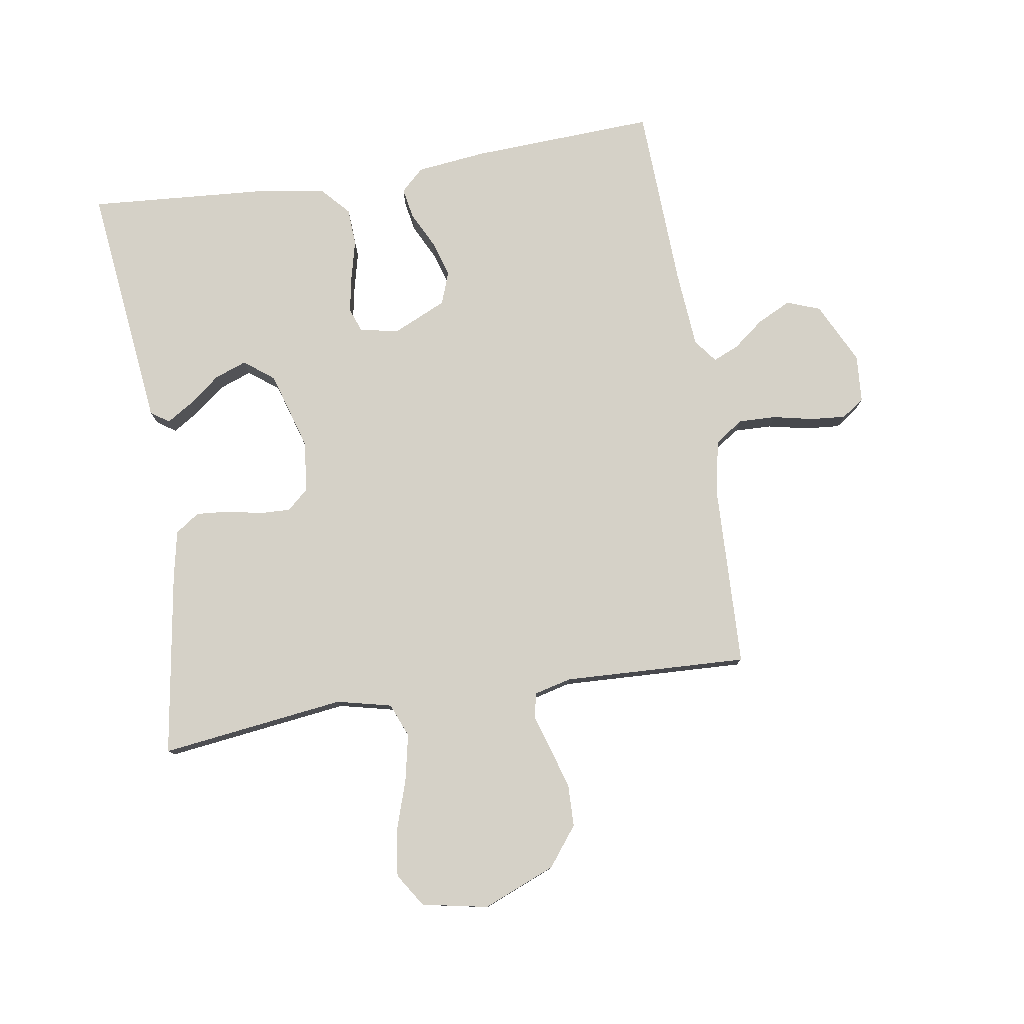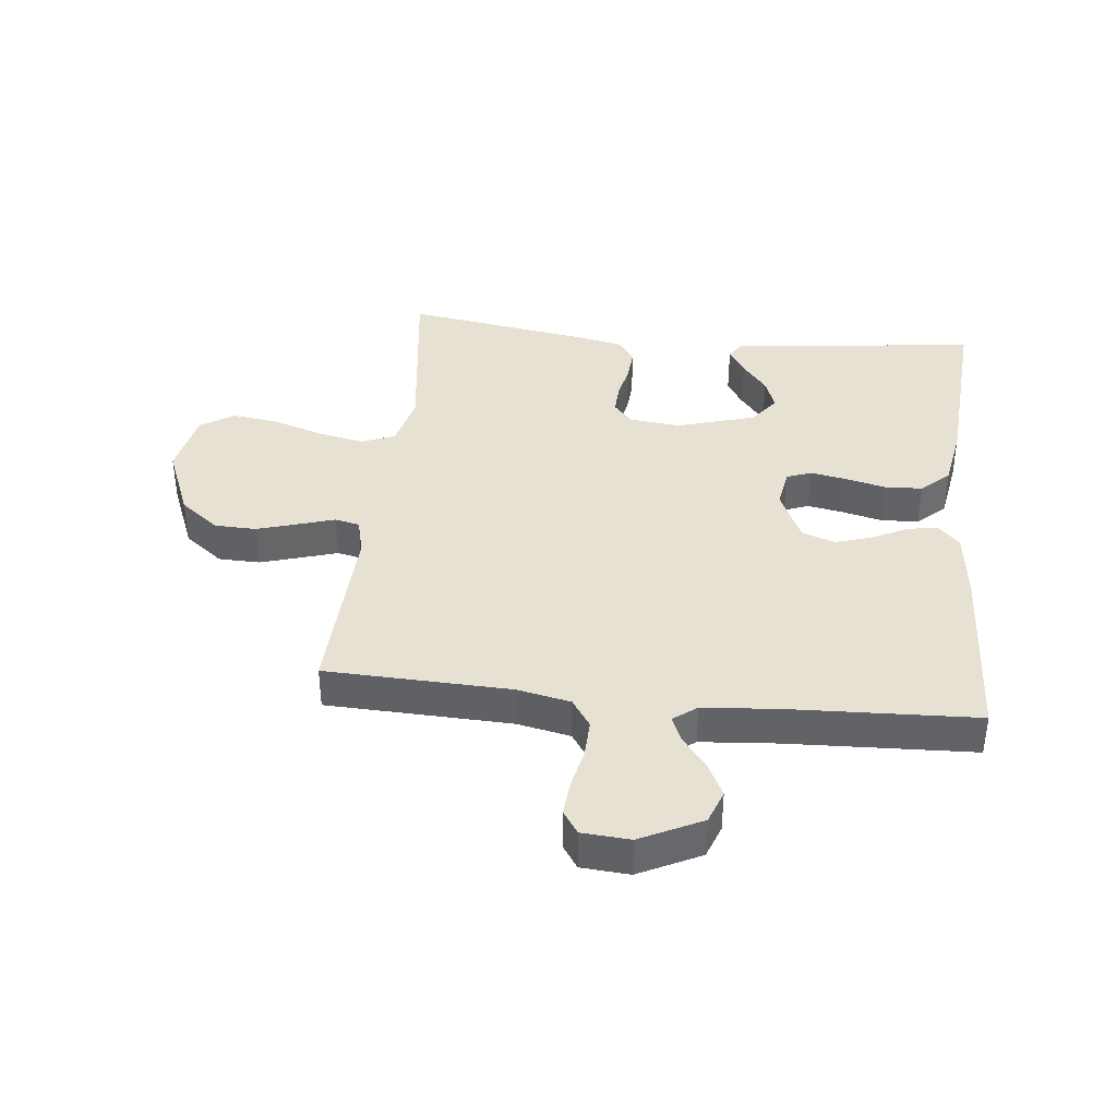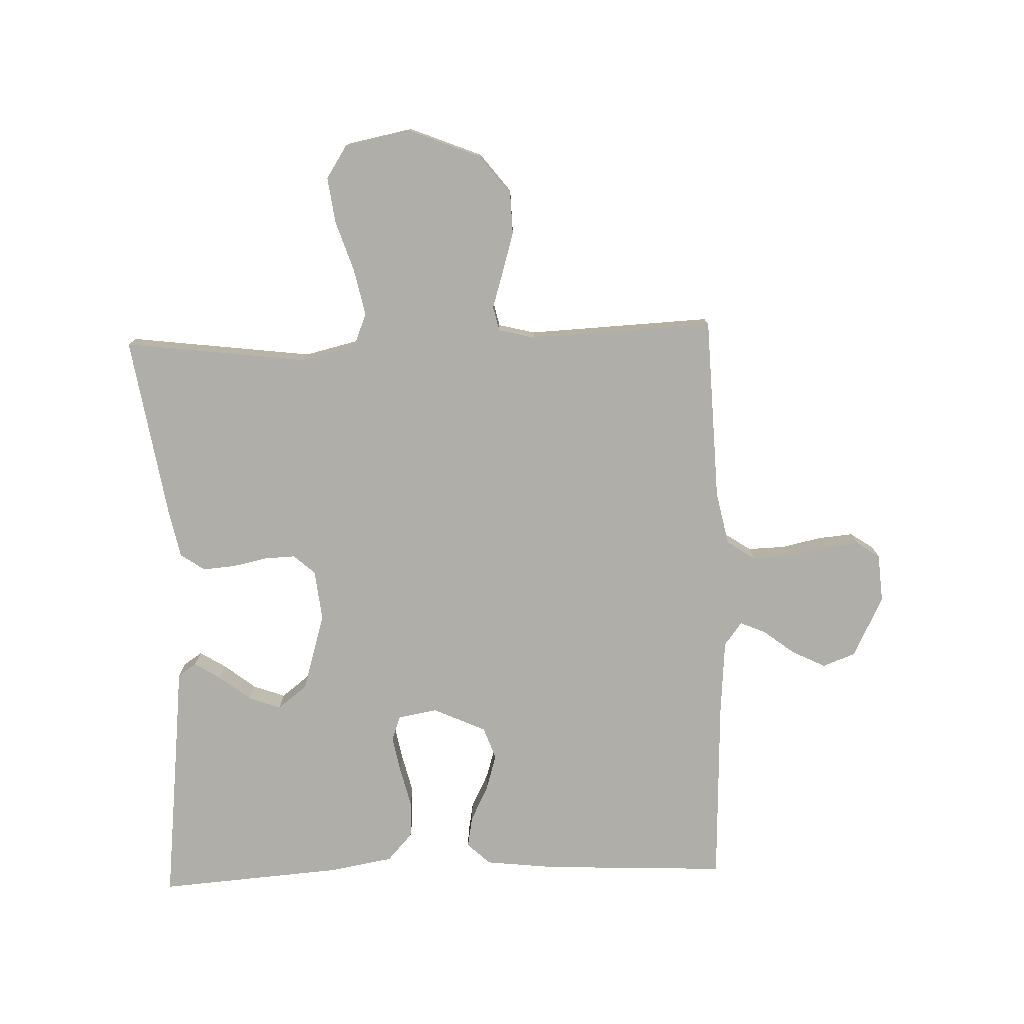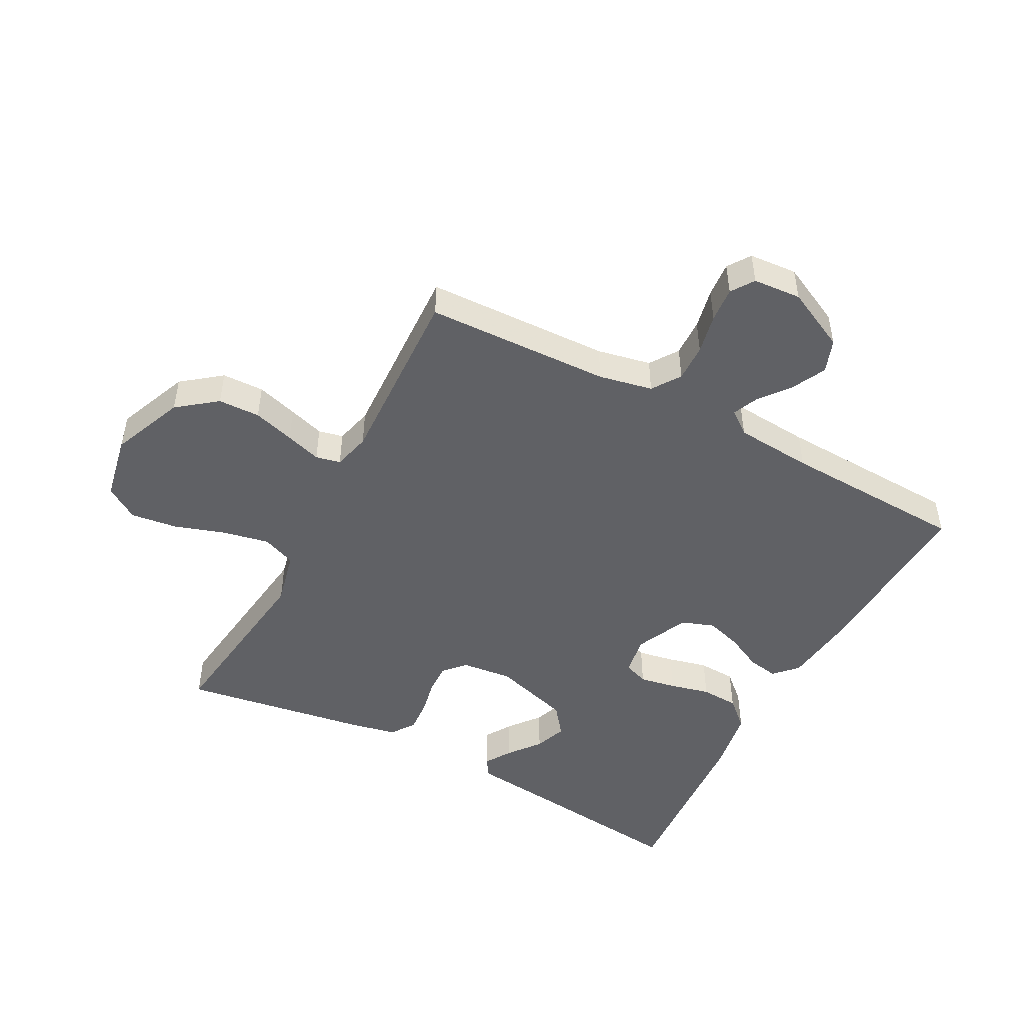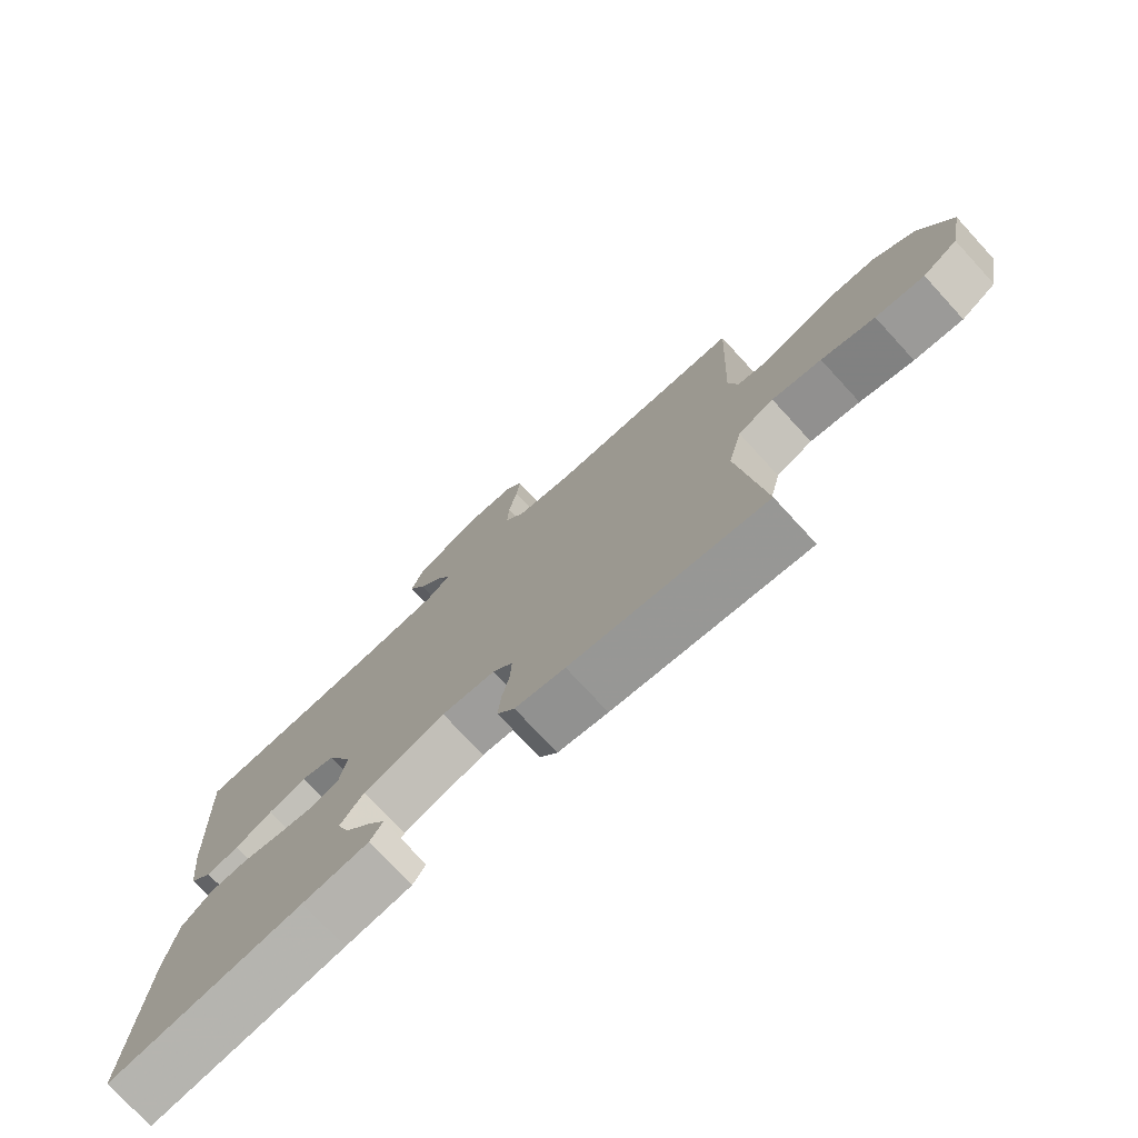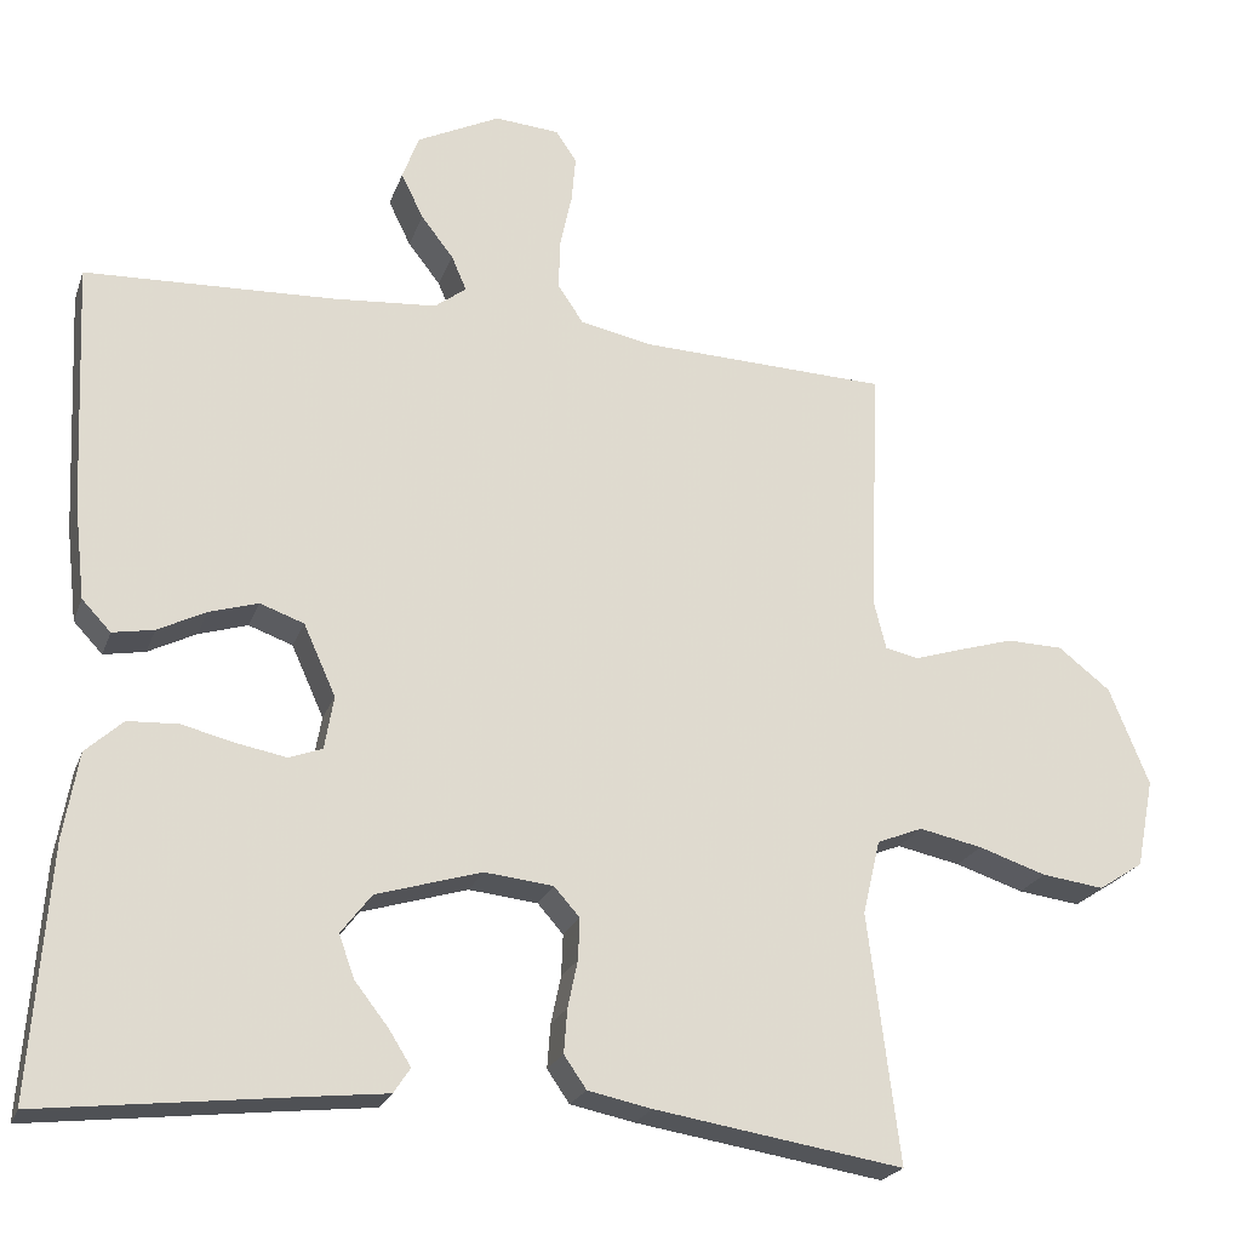
<metadata>
{"format":"obj","ext":"obj","renderer":"f3d","projection":"perspective","resolution":1024,"background":"white","views":[{"elev":78.7,"azim":-99.1,"up":"+Y"},{"elev":38.8,"azim":6.0,"up":"+Y"},{"elev":-77.5,"azim":-88.0,"up":"+Y"},{"elev":-48.3,"azim":-28.1,"up":"+Y"},{"elev":-75.5,"azim":-137.4,"up":"+Z"},{"elev":-22.4,"azim":163.1,"up":"+Z"}]}
</metadata>
<code>
v 0.5 0.07 -0.5
v 0.2 0.07 -0.466
v 0.098 0.07 -0.455
v 0.078 0.07 -0.425
v 0.105 0.07 -0.382
v 0.145 0.07 -0.331
v 0.164 0.07 -0.279
v 0.127 0.07 -0.231
v 0 0.07 -0.193
v -0.083 0.07 -0.202
v -0.114 0.07 -0.237
v -0.112 0.07 -0.287
v -0.1 0.07 -0.344
v -0.096 0.07 -0.397
v -0.123 0.07 -0.436
v -0.2 0.07 -0.452
v -0.5 0.07 -0.5
v -0.462 0.07 -0.2
v -0.483 0.07 -0.111
v -0.538 0.07 -0.089
v -0.614 0.07 -0.105
v -0.696 0.07 -0.132
v -0.771 0.07 -0.142
v -0.825 0.07 -0.107
v -0.846 0.07 0
v -0.798 0.07 0.118
v -0.735 0.07 0.167
v -0.667 0.07 0.169
v -0.6 0.07 0.149
v -0.542 0.07 0.131
v -0.502 0.07 0.14
v -0.487 0.07 0.2
v -0.5 0.07 0.5
v -0.2 0.07 0.511
v -0.113 0.07 0.529
v -0.082 0.07 0.575
v -0.084 0.07 0.636
v -0.098 0.07 0.701
v -0.103 0.07 0.758
v -0.078 0.07 0.795
v 0 0.07 0.801
v 0.1 0.07 0.752
v 0.12 0.07 0.698
v 0.093 0.07 0.643
v 0.054 0.07 0.593
v 0.036 0.07 0.551
v 0.074 0.07 0.522
v 0.2 0.07 0.512
v 0.5 0.07 0.5
v 0.486 0.07 0.2
v 0.473 0.07 0.086
v 0.438 0.07 0.049
v 0.388 0.07 0.058
v 0.33 0.07 0.087
v 0.271 0.07 0.105
v 0.218 0.07 0.086
v 0.179 0.07 0
v 0.19 0.07 -0.064
v 0.23 0.07 -0.079
v 0.289 0.07 -0.068
v 0.354 0.07 -0.052
v 0.415 0.07 -0.055
v 0.46 0.07 -0.096
v 0.478 0.07 -0.2
v 0.5 0 -0.5
v 0.2 0 -0.466
v 0.098 0 -0.455
v 0.078 0 -0.425
v 0.105 0 -0.382
v 0.145 0 -0.331
v 0.164 0 -0.279
v 0.127 0 -0.231
v 0 0 -0.193
v -0.083 0 -0.202
v -0.114 0 -0.237
v -0.112 0 -0.287
v -0.1 0 -0.344
v -0.096 0 -0.397
v -0.123 0 -0.436
v -0.2 0 -0.452
v -0.5 0 -0.5
v -0.462 0 -0.2
v -0.483 0 -0.111
v -0.538 0 -0.089
v -0.614 0 -0.105
v -0.696 0 -0.132
v -0.771 0 -0.142
v -0.825 0 -0.107
v -0.846 0 0
v -0.798 0 0.118
v -0.735 0 0.167
v -0.667 0 0.169
v -0.6 0 0.149
v -0.542 0 0.131
v -0.502 0 0.14
v -0.487 0 0.2
v -0.5 0 0.5
v -0.2 0 0.511
v -0.113 0 0.529
v -0.082 0 0.575
v -0.084 0 0.636
v -0.098 0 0.701
v -0.103 0 0.758
v -0.078 0 0.795
v 0 0 0.801
v 0.1 0 0.752
v 0.12 0 0.698
v 0.093 0 0.643
v 0.054 0 0.593
v 0.036 0 0.551
v 0.074 0 0.522
v 0.2 0 0.512
v 0.5 0 0.5
v 0.486 0 0.2
v 0.473 0 0.086
v 0.438 0 0.049
v 0.388 0 0.058
v 0.33 0 0.087
v 0.271 0 0.105
v 0.218 0 0.086
v 0.179 0 0
v 0.19 0 -0.064
v 0.23 0 -0.079
v 0.289 0 -0.068
v 0.354 0 -0.052
v 0.415 0 -0.055
v 0.46 0 -0.096
v 0.478 0 -0.2
f 64 1 2
f 63 64 2
f 62 63 2
f 61 62 2
f 60 61 2
f 59 60 2
f 58 59 2
f 57 58 2
f 52 53 54
f 51 52 54
f 50 51 54
f 49 50 54
f 48 49 54
f 47 48 54 55
f 46 47 55 56
f 43 44 45
f 42 43 45
f 41 42 45
f 40 41 45
f 39 40 45
f 38 39 45
f 37 38 45
f 36 37 45 46
f 46 56 57
f 36 46 57
f 35 36 57
f 32 33 34
f 34 35 57
f 32 34 57
f 31 32 57
f 28 29 30
f 27 28 30
f 26 27 30
f 25 26 30
f 24 25 30
f 23 24 30
f 22 23 30
f 21 22 30
f 20 21 30 31
f 16 17 18
f 15 16 18
f 14 15 18
f 13 14 18
f 12 13 18
f 11 12 18 19
f 19 20 31
f 11 19 31
f 10 11 31
f 4 5 6
f 3 4 6
f 2 3 6
f 2 6 7
f 57 2 7
f 9 10 31 57
f 8 9 57
f 7 8 57
f 66 65 128
f 66 128 127
f 66 127 126
f 66 126 125
f 66 125 124
f 66 124 123
f 66 123 122
f 66 122 121
f 118 117 116
f 118 116 115
f 118 115 114
f 118 114 113
f 118 113 112
f 119 118 112 111
f 120 119 111 110
f 109 108 107
f 109 107 106
f 109 106 105
f 109 105 104
f 109 104 103
f 109 103 102
f 109 102 101
f 110 109 101 100
f 121 120 110
f 121 110 100
f 121 100 99
f 98 97 96
f 121 99 98
f 121 98 96
f 121 96 95
f 94 93 92
f 94 92 91
f 94 91 90
f 94 90 89
f 94 89 88
f 94 88 87
f 94 87 86
f 94 86 85
f 95 94 85 84
f 82 81 80
f 82 80 79
f 82 79 78
f 82 78 77
f 82 77 76
f 83 82 76 75
f 95 84 83
f 95 83 75
f 95 75 74
f 70 69 68
f 70 68 67
f 70 67 66
f 71 70 66
f 71 66 121
f 121 95 74 73
f 121 73 72
f 121 72 71
f 1 65 66 2
f 2 66 67 3
f 3 67 68 4
f 4 68 69 5
f 5 69 70 6
f 6 70 71 7
f 7 71 72 8
f 8 72 73 9
f 9 73 74 10
f 10 74 75 11
f 11 75 76 12
f 12 76 77 13
f 13 77 78 14
f 14 78 79 15
f 15 79 80 16
f 16 80 81 17
f 17 81 82 18
f 18 82 83 19
f 19 83 84 20
f 20 84 85 21
f 21 85 86 22
f 22 86 87 23
f 23 87 88 24
f 24 88 89 25
f 25 89 90 26
f 26 90 91 27
f 27 91 92 28
f 28 92 93 29
f 29 93 94 30
f 30 94 95 31
f 31 95 96 32
f 32 96 97 33
f 33 97 98 34
f 34 98 99 35
f 35 99 100 36
f 36 100 101 37
f 37 101 102 38
f 38 102 103 39
f 39 103 104 40
f 40 104 105 41
f 41 105 106 42
f 42 106 107 43
f 43 107 108 44
f 44 108 109 45
f 45 109 110 46
f 46 110 111 47
f 47 111 112 48
f 48 112 113 49
f 49 113 114 50
f 50 114 115 51
f 51 115 116 52
f 52 116 117 53
f 53 117 118 54
f 54 118 119 55
f 55 119 120 56
f 56 120 121 57
f 57 121 122 58
f 58 122 123 59
f 59 123 124 60
f 60 124 125 61
f 61 125 126 62
f 62 126 127 63
f 63 127 128 64
f 64 128 65 1

</code>
